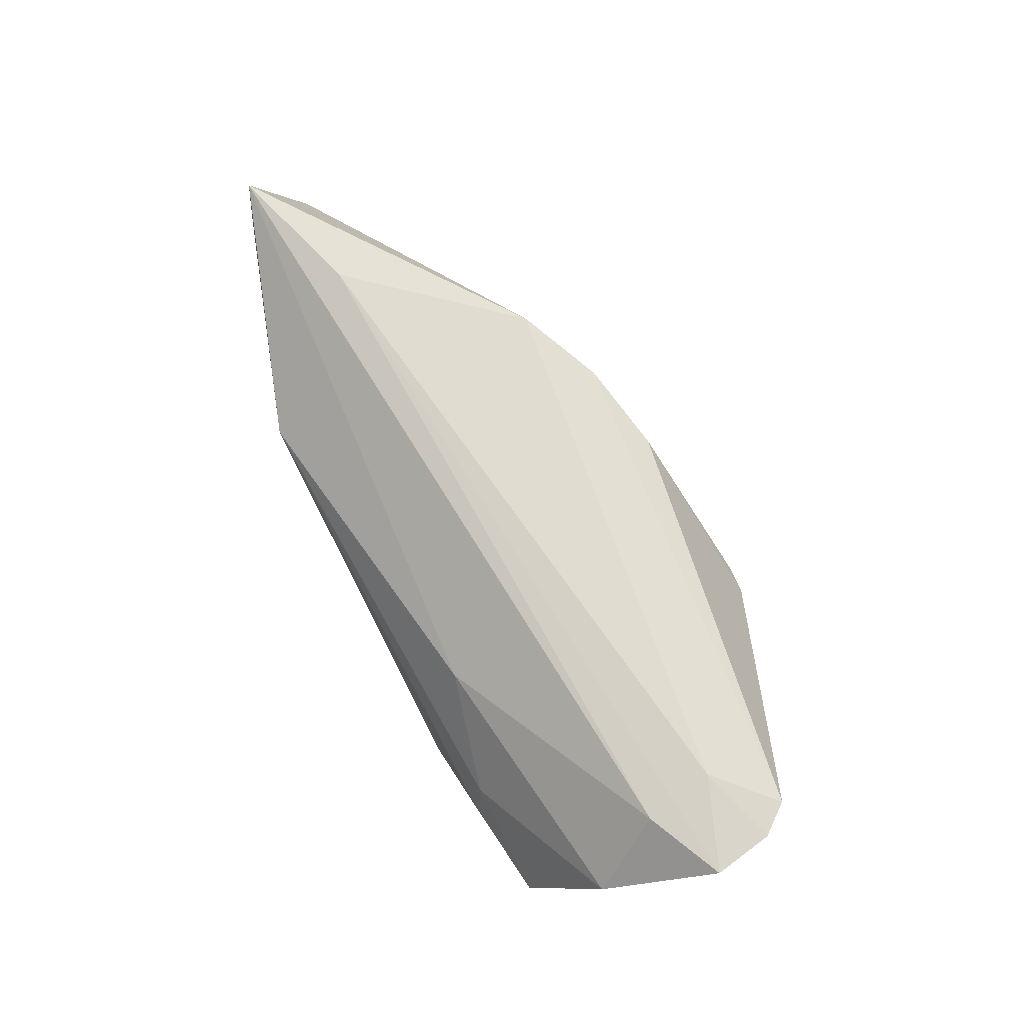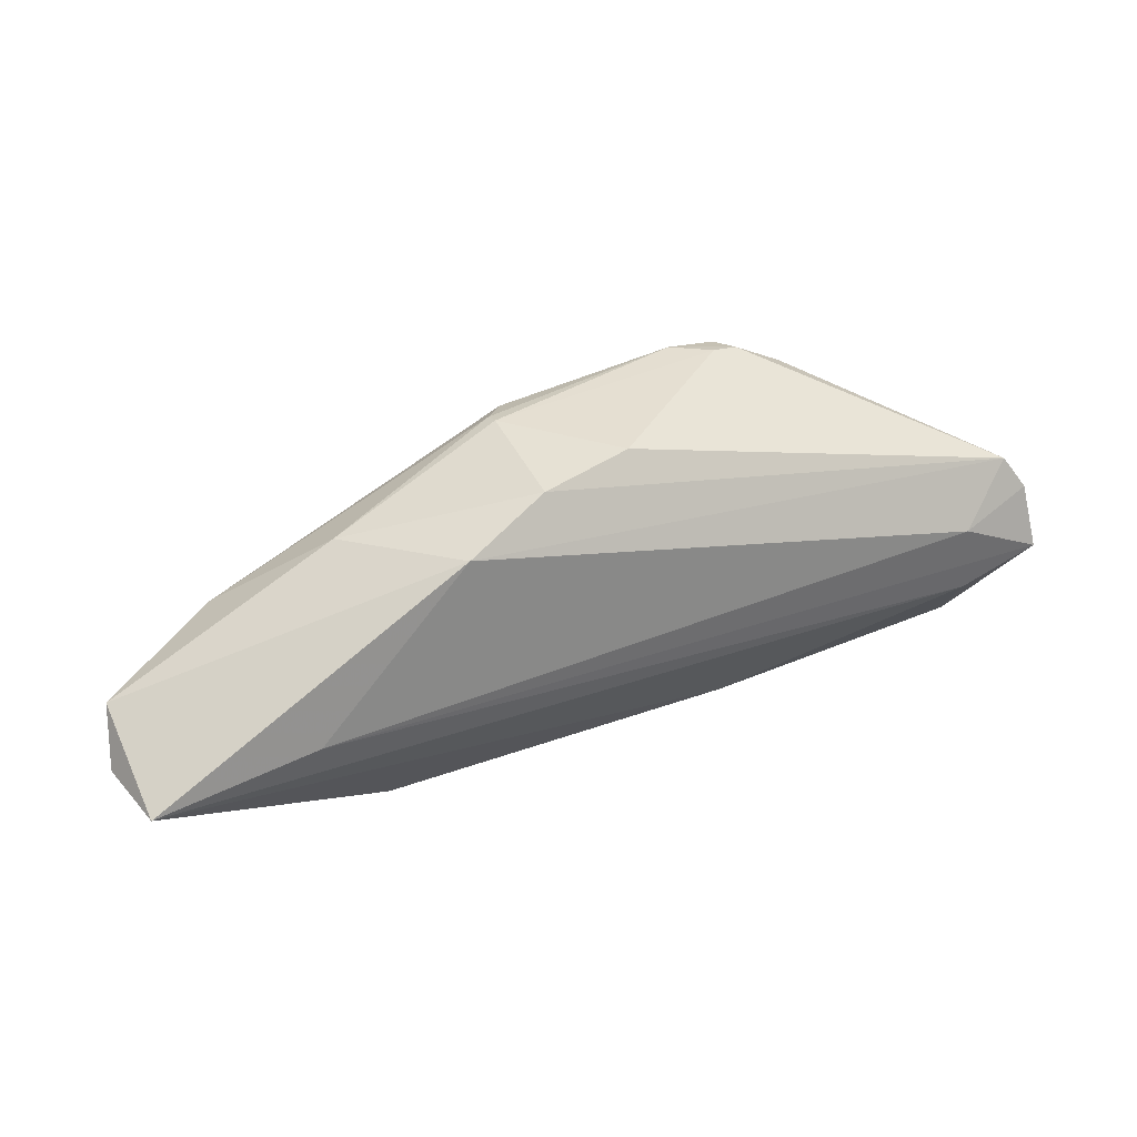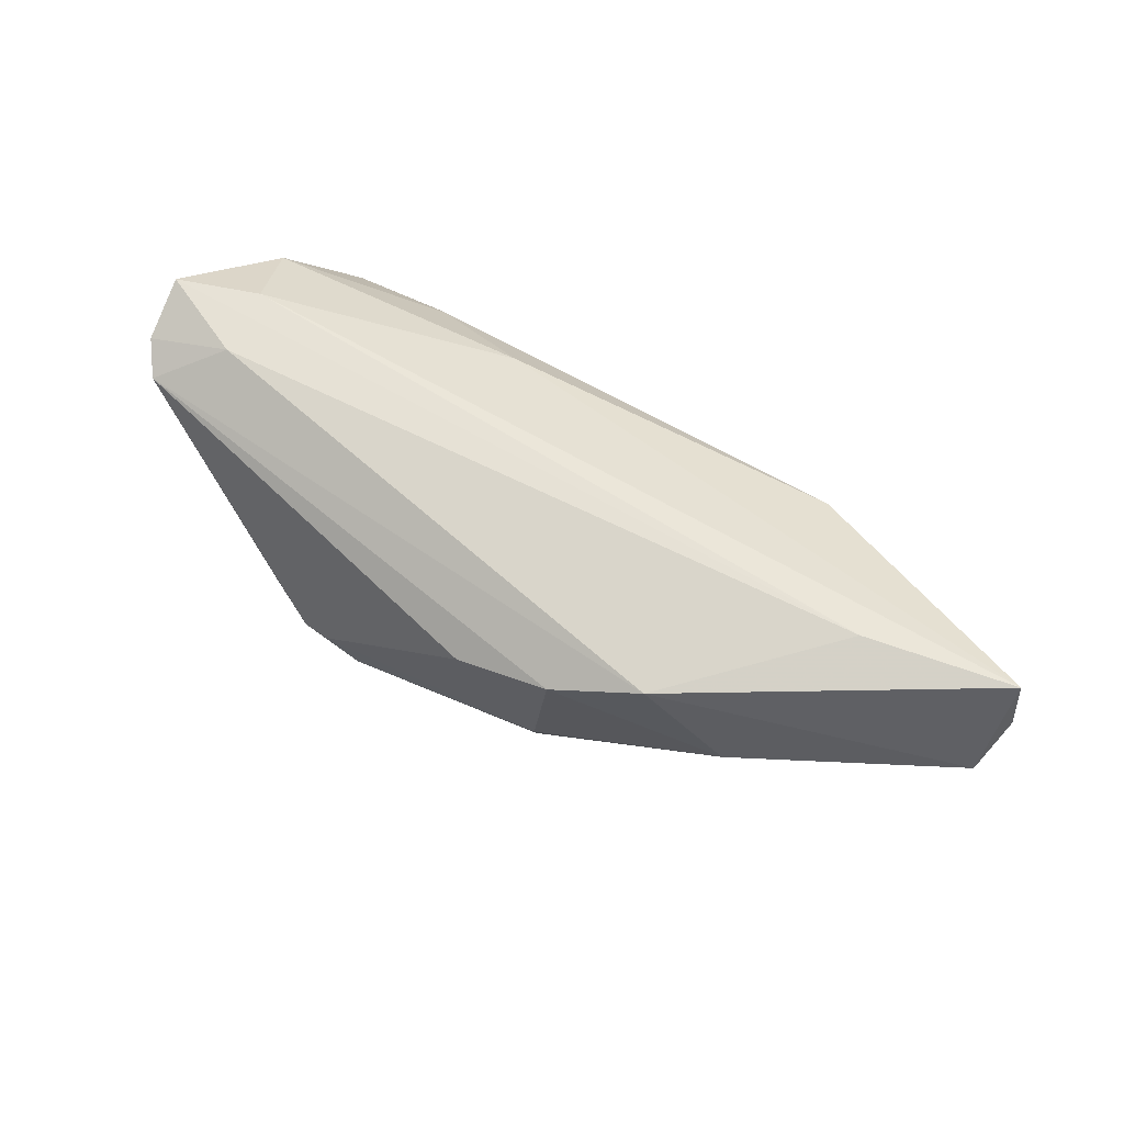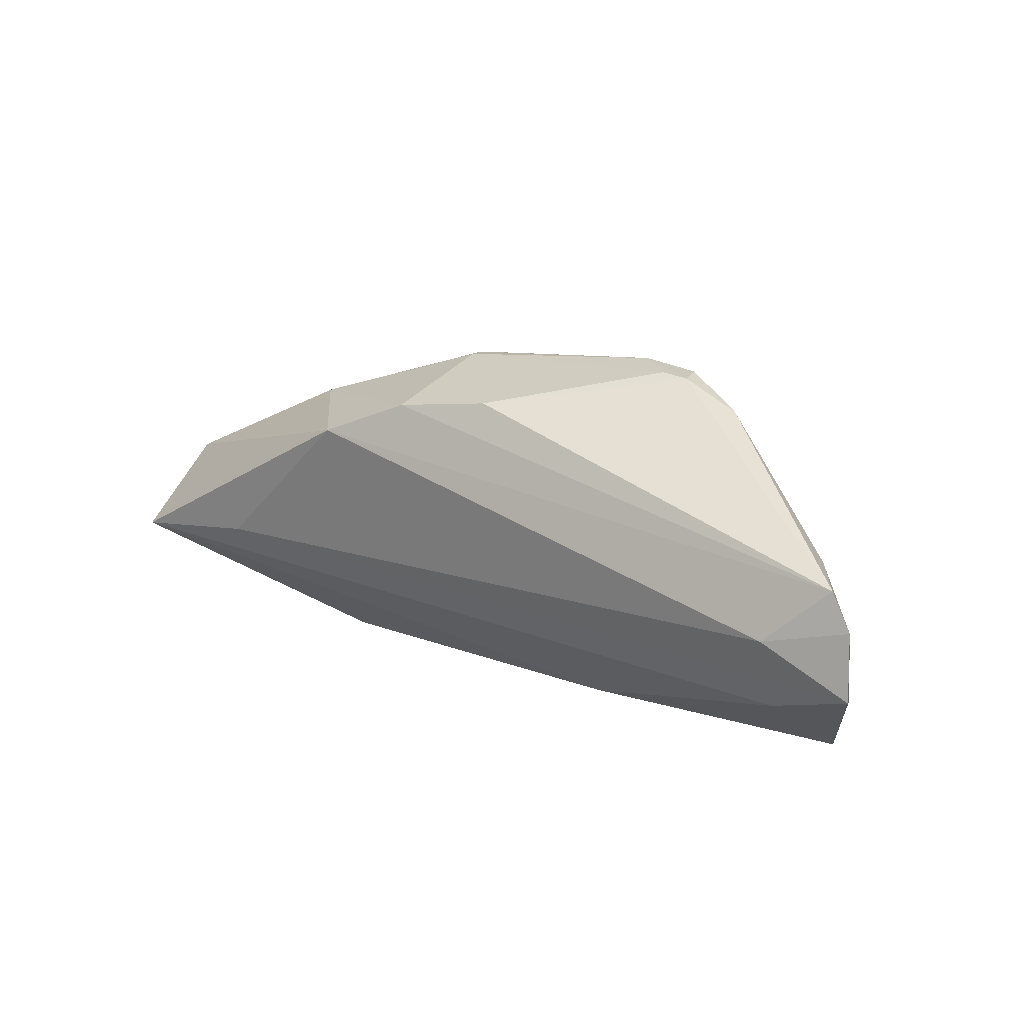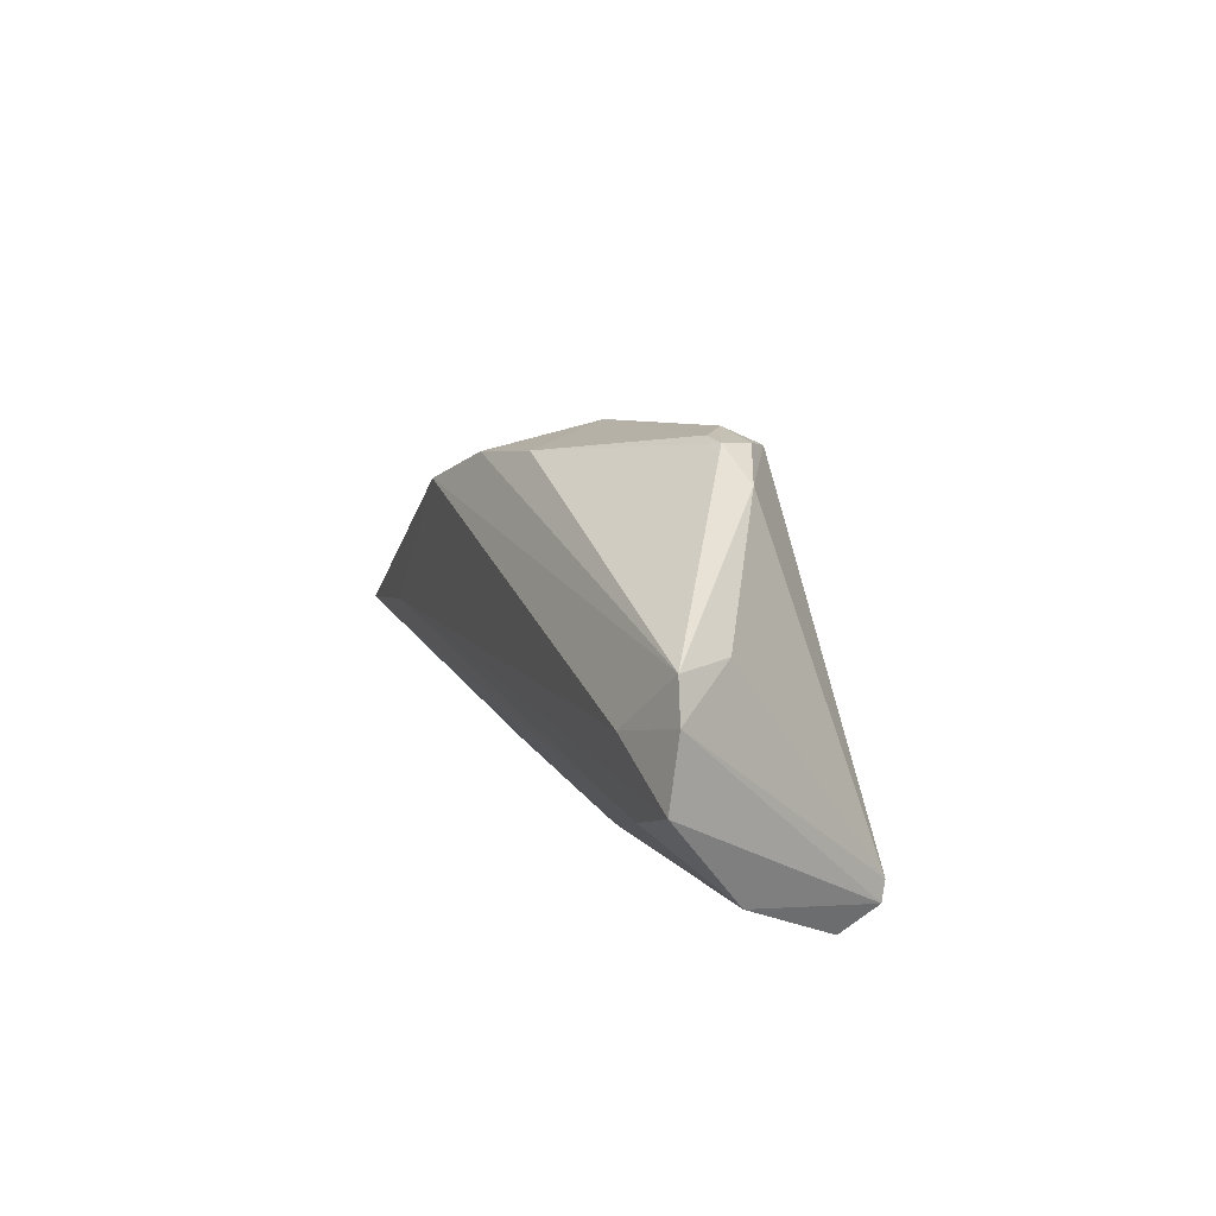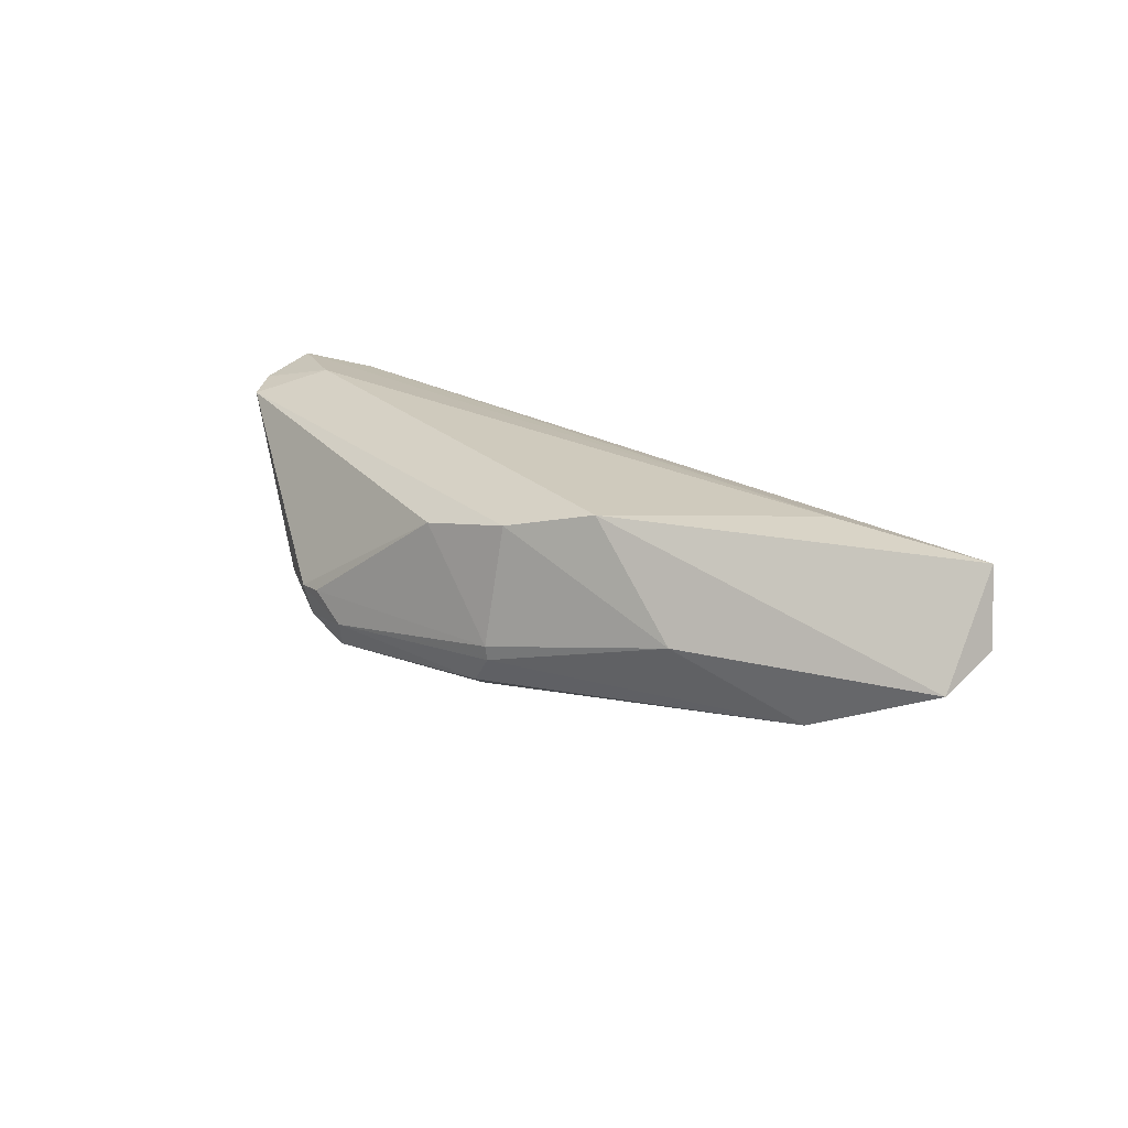
<metadata>
{"format":"obj","ext":"obj","renderer":"f3d","projection":"perspective","resolution":1024,"background":"white","views":[{"elev":69.5,"azim":61.8,"up":"+Z"},{"elev":27.5,"azim":-24.6,"up":"+Y"},{"elev":74.4,"azim":-148.3,"up":"+Z"},{"elev":24.5,"azim":37.1,"up":"+Y"},{"elev":15.7,"azim":71.1,"up":"+Y"},{"elev":22.8,"azim":-132.1,"up":"+Z"}]}
</metadata>
<code>
v -0.007263 -0.002854 -0.01438
v 0.0184 -0.01841 0.005542
v 0.04871 0.008767 0.004842
v 0.002314 0.0005579 -0.01524
v -0.0249 -0.02346 0.002734
v 0.03055 0.02016 -0.004657
v 0.01634 0.02341 -0.006766
v 0.05779 -0.002433 0.01426
v -0.02992 0.0113 0.002265
v 0.048 -0.006458 0.01368
v 0.05655 0.005308 0.01271
v -0.008347 0.01972 -0.004117
v 0.02401 0.02324 -0.003818
v 0.02284 0.0228 -0.007558
v 0.05366 0.009338 0.01185
v 0.02228 -0.02346 -0.01279
v 0.04676 0.002217 0.01524
v -0.04341 -0.00763 -0.001675
v 0.002935 0.01927 0.009862
v -0.03125 -0.0161 -0.0001446
v 0.05168 -0.0148 0.004476
v -0.0187 0.01215 0.01524
v 0.02081 0.02346 -0.003487
v 0.04405 -0.01725 -0.0138
v -0.0568 -0.00392 0.001104
v -0.04265 0.002412 -0.005575
v -0.005349 0.01913 -0.007879
v 0.04556 -0.02178 -0.008016
v -0.008244 0.01994 -0.002325
v -0.003341 0.01641 -0.009935
v -0.05779 -0.01033 0.004982
v 0.02589 -0.02289 -0.01342
v 0.03184 -0.02184 -0.003076
v 0.01853 0.02153 -0.01071
v -0.05581 -0.01188 0.0141
v -0.03666 -0.007139 0.01524
v 0.04504 -0.01934 -0.01297
v -0.05301 -0.01319 0.01107
v 0.03303 -0.02309 -0.006842
v -0.008466 0.01714 0.01225
v -0.05624 -0.01169 0.008037
f 5 2 35
f 15 3 6
f 25 26 18
f 18 26 1
f 32 1 4
f 35 2 10
f 21 8 10
f 10 2 21
f 31 35 25
f 25 18 31
f 15 40 22
f 25 35 22
f 15 6 13
f 24 6 3
f 34 6 24
f 24 4 34
f 32 4 24
f 16 39 5
f 16 1 32
f 16 18 1
f 1 26 30
f 30 4 1
f 34 4 30
f 35 31 41
f 41 31 5
f 2 5 33
f 5 39 33
f 21 2 33
f 15 22 17
f 19 40 15
f 15 13 19
f 14 6 34
f 14 13 6
f 21 33 28
f 28 33 39
f 28 16 32
f 39 16 28
f 9 26 25
f 9 12 26
f 25 22 9
f 9 22 40
f 20 16 5
f 18 16 20
f 5 31 20
f 20 31 18
f 26 12 27
f 27 30 26
f 34 30 27
f 38 5 35
f 35 41 38
f 38 41 5
f 15 17 11
f 11 17 8
f 11 3 15
f 11 24 3
f 36 22 35
f 36 17 22
f 8 17 36
f 35 10 36
f 36 10 8
f 13 14 7
f 7 14 34
f 34 27 7
f 7 27 12
f 37 8 21
f 21 28 37
f 37 11 8
f 24 11 37
f 32 24 37
f 37 28 32
f 23 19 13
f 13 7 23
f 29 7 12
f 40 19 29
f 19 23 29
f 29 23 7
f 29 9 40
f 12 9 29

</code>
